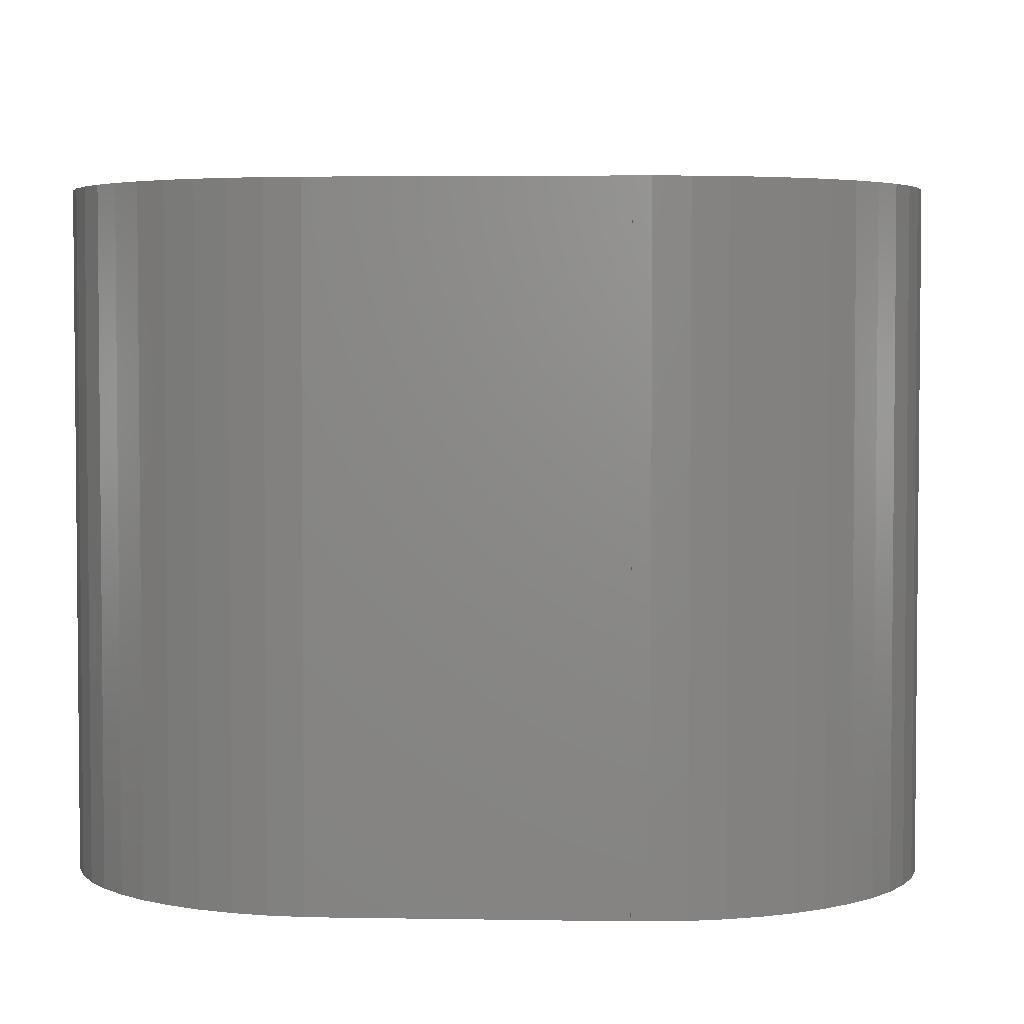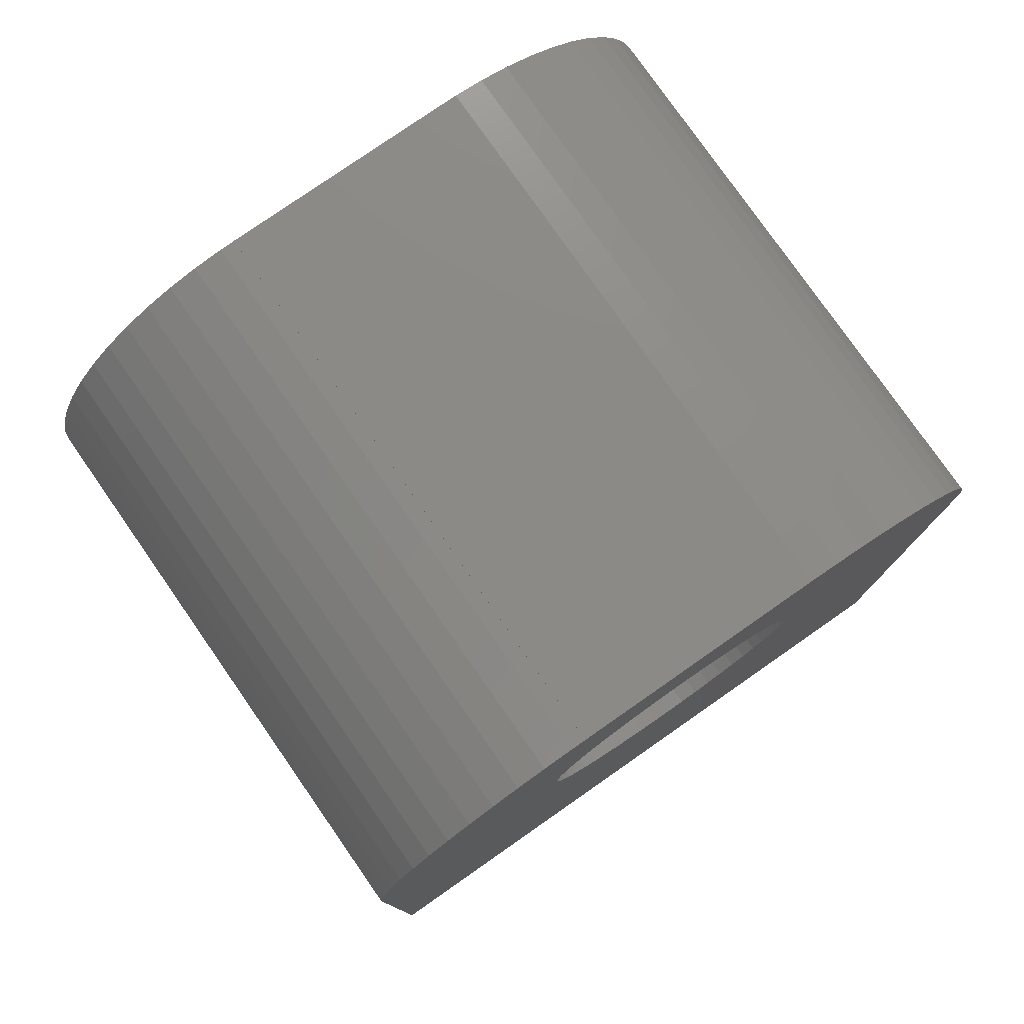
<metadata>
{"format":"stl","ext":"stl","renderer":"f3d","projection":"perspective","resolution":1024,"background":"white","views":[{"elev":3.7,"azim":-176.6,"up":"+Z"},{"elev":78.6,"azim":145.1,"up":"+Y"}]}
</metadata>
<code>
# stl→obj: 380 verts, 764 faces
v 17.98 1.5 6.376
v 17.91 3.5 6.746
v 17.98 3.5 6.376
v 17.91 1.5 6.746
v 17.98 14.5 6.376
v 17.91 14.25 6.746
v 17.95 14.5 6.5
v 17.98 8.5 6.376
v 17.91 8.5 6.746
v 18 1.5 6
v 18 3.5 6
v 18 8.5 6
v 18 14.5 6
v 14.44 1.5 8.947
v 14.81 3.5 8.994
v 14.81 1.5 8.994
v 14.44 3.5 8.947
v 14.44 8.5 8.947
v 14.81 12.01 8.994
v 14.81 8.5 8.994
v 14.44 12.05 8.947
v 12.02 14.5 5.624
v 12.09 14.25 5.254
v 12.05 14.5 5.5
v 12.02 8.5 5.624
v 12.09 8.5 5.254
v 12.02 1.5 5.624
v 12.09 3.5 5.254
v 12.02 3.5 5.624
v 12.09 1.5 5.254
v 16.61 1.5 8.533
v 16.91 3.5 8.312
v 16.91 1.5 8.312
v 16.61 3.5 8.533
v 16.61 12.47 8.533
v 16.91 8.5 8.312
v 16.61 8.5 8.533
v 16.91 12.69 8.312
v 15.19 3.5 3.006
v 15.56 1.5 3.053
v 15.56 3.5 3.053
v 15.19 1.5 3.006
v 15.19 12.01 3.006
v 15.56 8.5 3.053
v 15.56 12.05 3.053
v 15.19 8.5 3.006
v 12.81 1.5 8.054
v 12.57 3.5 7.763
v 12.81 3.5 8.054
v 12.57 1.5 7.763
v 12.57 8.5 7.763
v 12.81 12.95 8.054
v 12.81 8.5 8.054
v 12.57 13.24 7.763
v 14.07 1.5 8.853
v 14.07 3.5 8.853
v 14.07 8.5 8.853
v 14.07 12.15 8.853
v 17.63 1.5 7.445
v 17.43 3.5 7.763
v 17.63 3.5 7.445
v 17.43 1.5 7.763
v 17.63 8.5 7.445
v 17.43 13.24 7.763
v 17.63 13.55 7.445
v 17.43 8.5 7.763
v 13.72 3.5 3.286
v 14.07 1.5 3.147
v 14.07 3.5 3.147
v 13.72 1.5 3.286
v 13.72 8.5 3.286
v 14.07 12.15 3.147
v 13.72 12.29 3.286
v 14.07 8.5 3.147
v 17.95 14.5 5.5
v 17.98 14.5 5.624
v 12 14.5 6
v 12.05 14.5 6.5
v 12.02 14.5 6.376
v 12.21 1.5 7.104
v 12.09 3.5 6.746
v 12.21 3.5 7.104
v 12.09 1.5 6.746
v 12.09 8.5 6.746
v 12.21 13.9 7.104
v 12.21 8.5 7.104
v 12.09 14.25 6.746
v 15.56 1.5 8.947
v 15.93 3.5 8.853
v 15.93 1.5 8.853
v 15.56 3.5 8.947
v 15.56 12.05 8.947
v 15.93 8.5 8.853
v 15.56 8.5 8.947
v 15.93 12.15 8.853
v 17.79 1.5 7.104
v 17.79 3.5 7.104
v 17.79 8.5 7.104
v 17.79 13.9 7.104
v 17.79 1.5 4.896
v 17.91 3.5 5.254
v 17.79 3.5 4.896
v 17.91 1.5 5.254
v 17.91 8.5 5.254
v 17.79 13.9 4.896
v 17.79 8.5 4.896
v 17.91 14.25 5.254
v 12.21 3.5 4.896
v 12.21 1.5 4.896
v 12.21 13.9 4.896
v 12.21 8.5 4.896
v 12.81 3.5 3.946
v 13.09 1.5 3.688
v 13.09 3.5 3.688
v 12.81 1.5 3.946
v 12.81 8.5 3.946
v 13.09 12.69 3.688
v 12.81 12.95 3.946
v 13.09 8.5 3.688
v 14.44 3.5 3.053
v 14.81 1.5 3.006
v 14.81 3.5 3.006
v 14.44 1.5 3.053
v 14.44 8.5 3.053
v 14.81 12.01 3.006
v 14.44 12.05 3.053
v 14.81 8.5 3.006
v 13.39 1.5 3.467
v 13.39 3.5 3.467
v 13.39 12.47 3.467
v 13.39 8.5 3.467
v 15.93 3.5 3.147
v 16.28 1.5 3.286
v 16.28 3.5 3.286
v 15.93 1.5 3.147
v 15.93 12.15 3.147
v 16.28 8.5 3.286
v 16.28 12.29 3.286
v 15.93 8.5 3.147
v 16.91 3.5 3.688
v 17.19 1.5 3.946
v 17.19 3.5 3.946
v 16.91 1.5 3.688
v 16.91 12.69 3.688
v 17.19 8.5 3.946
v 17.19 12.95 3.946
v 16.91 8.5 3.688
v 17.63 1.5 4.555
v 17.63 3.5 4.555
v 17.63 13.55 4.555
v 17.63 8.5 4.555
v 17.43 1.5 4.237
v 17.43 3.5 4.237
v 17.43 13.24 4.237
v 17.43 8.5 4.237
v 13.39 1.5 8.533
v 13.72 3.5 8.714
v 13.72 1.5 8.714
v 13.39 3.5 8.533
v 13.39 8.5 8.533
v 13.72 12.29 8.714
v 13.72 8.5 8.714
v 13.39 12.47 8.533
v 13.09 1.5 8.312
v 13.09 3.5 8.312
v 13.09 8.5 8.312
v 13.09 12.69 8.312
v 12.37 3.5 7.445
v 12.37 1.5 7.445
v 12.37 8.5 7.445
v 12.37 13.55 7.445
v 12.02 3.5 6.376
v 12.02 1.5 6.376
v 12.02 8.5 6.376
v 12 8.5 6
v 12 3.5 6
v 12 1.5 6
v 16.28 3.5 8.714
v 16.28 1.5 8.714
v 16.28 8.5 8.714
v 16.28 12.29 8.714
v 17.19 3.5 8.054
v 17.19 1.5 8.054
v 17.19 12.95 8.054
v 17.19 8.5 8.054
v 12.37 3.5 4.555
v 12.37 1.5 4.555
v 12.37 13.55 4.555
v 12.37 8.5 4.555
v 12.57 3.5 4.237
v 12.57 1.5 4.237
v 12.57 13.24 4.237
v 12.57 8.5 4.237
v 16.61 1.5 3.467
v 16.61 3.5 3.467
v 16.61 8.5 3.467
v 16.61 12.47 3.467
v 17.98 8.5 5.624
v 17.98 3.5 5.624
v 17.98 1.5 5.624
v 7.5 1.5 12
v 22.5 1.5 12
v 7.5 1.5 0
v 15.19 1.5 8.994
v 22.5 1.5 0
v 15.19 3.5 8.994
v 15.19 12.01 8.994
v 15.19 8.5 8.994
v 20 3.5 3.113
v 20 8.5 8.887
v 20 8.5 3.113
v 20 3.5 8.887
v 15 8.5 0.2265
v 15 3.5 0.2265
v 15 3.5 11.77
v 10 3.5 8.887
v 10 3.5 3.113
v 15 8.5 11.77
v 10 8.5 3.113
v 10 8.5 8.887
v 8.855 19.42 0
v 12.57 16.76 0
v 12.37 16.45 0
v 8.118 18.41 0
v 12.21 16.1 0
v 12.19 20.99 0
v 12.5 20.99 0
v 7.657 17.24 0
v 12.09 15.75 0
v 7.5 16 0
v 12.02 15.38 0
v 12 15 0
v 11.56 20.91 0
v 17.43 13.24 0
v 22.5 16 0
v 17.63 13.55 0
v 17.91 14.25 0
v 17.79 13.9 0
v 17.98 14.62 0
v 17.98 15.38 0
v 18 15 0
v 17.91 15.75 0
v 22.46 16.63 0
v 22.34 17.24 0
v 17.79 16.1 0
v 22.15 17.84 0
v 21.88 18.41 0
v 17.63 16.45 0
v 21.55 18.94 0
v 21.14 19.42 0
v 17.43 16.76 0
v 17.19 12.95 0
v 16.91 12.69 0
v 16.61 12.47 0
v 16.28 12.29 0
v 15.93 12.15 0
v 15.56 12.05 0
v 15.19 12.01 0
v 14.81 12.01 0
v 14.44 12.05 0
v 14.07 12.15 0
v 13.72 12.29 0
v 13.39 12.47 0
v 13.09 12.69 0
v 12.02 14.62 0
v 10.95 20.76 0
v 10.37 20.52 0
v 12.09 14.25 0
v 9.821 20.22 0
v 12.21 13.9 0
v 9.313 19.85 0
v 12.37 13.55 0
v 8.455 18.94 0
v 12.57 13.24 0
v 12.81 12.95 0
v 7.539 16.63 0
v 7.851 17.84 0
v 20.69 19.85 0
v 20.18 20.22 0
v 17.19 17.05 0
v 19.63 20.52 0
v 19.05 20.76 0
v 16.91 17.31 0
v 18.44 20.91 0
v 16.61 17.53 0
v 17.81 20.99 0
v 17.5 20.99 0
v 16.28 17.71 0
v 15.93 17.85 0
v 15.56 17.95 0
v 15.19 17.99 0
v 14.81 17.99 0
v 14.44 17.95 0
v 14.07 17.85 0
v 13.72 17.71 0
v 13.39 17.53 0
v 13.09 17.31 0
v 12.81 17.05 0
v 17.5 21 0
v 12.5 21 0
v 12.5 20.99 12
v 17.5 20.99 12
v 17.5 21 12
v 17.19 17.05 12
v 17.43 16.76 12
v 16.91 17.31 12
v 16.61 17.53 12
v 16.28 17.71 12
v 15.93 17.85 12
v 15.56 17.95 12
v 15.19 17.99 12
v 14.81 17.99 12
v 14.44 17.95 12
v 14.07 17.85 12
v 13.72 17.71 12
v 13.39 17.53 12
v 12.5 21 12
v 12.19 20.99 12
v 11.56 20.91 12
v 13.09 17.31 12
v 10.95 20.76 12
v 12.81 17.05 12
v 10.37 20.52 12
v 9.821 20.22 12
v 12.57 16.76 12
v 9.313 19.85 12
v 8.855 19.42 12
v 22.5 16 12
v 17.98 15.38 12
v 18 15 12
v 19.05 20.76 12
v 17.91 15.75 12
v 18.44 20.91 12
v 17.81 20.99 12
v 17.79 16.1 12
v 17.63 16.45 12
v 22.46 16.63 12
v 22.34 17.24 12
v 22.15 17.84 12
v 21.88 18.41 12
v 21.55 18.94 12
v 21.14 19.42 12
v 20.69 19.85 12
v 20.18 20.22 12
v 19.63 20.52 12
v 17.98 14.62 12
v 17.91 14.25 12
v 17.79 13.9 12
v 17.63 13.55 12
v 17.43 13.24 12
v 17.19 12.95 12
v 16.91 12.69 12
v 16.61 12.47 12
v 16.28 12.29 12
v 15.93 12.15 12
v 15.56 12.05 12
v 15.19 12.01 12
v 14.81 12.01 12
v 14.44 12.05 12
v 14.07 12.15 12
v 13.72 12.29 12
v 13.39 12.47 12
v 13.09 12.69 12
v 12.81 12.95 12
v 12.37 16.45 12
v 8.455 18.94 12
v 8.118 18.41 12
v 12.21 16.1 12
v 7.851 17.84 12
v 7.657 17.24 12
v 12.09 15.75 12
v 7.539 16.63 12
v 7.5 16 12
v 12.02 15.38 12
v 12 15 12
v 12.02 14.62 12
v 12.09 14.25 12
v 12.21 13.9 12
v 12.37 13.55 12
v 12.57 13.24 12
f 1 2 3
f 2 1 4
f 5 6 7
f 8 6 5
f 6 8 9
f 10 3 11
f 3 10 1
f 12 5 13
f 5 12 8
f 14 15 16
f 15 14 17
f 18 19 20
f 19 18 21
f 22 23 24
f 25 23 22
f 23 25 26
f 27 28 29
f 28 27 30
f 31 32 33
f 32 31 34
f 35 36 37
f 36 35 38
f 39 40 41
f 40 39 42
f 43 44 45
f 44 43 46
f 47 48 49
f 48 47 50
f 51 52 53
f 52 51 54
f 55 17 14
f 17 55 56
f 57 21 18
f 21 57 58
f 59 60 61
f 60 59 62
f 63 64 65
f 64 63 66
f 67 68 69
f 68 67 70
f 71 72 73
f 72 71 74
f 7 13 5
f 75 13 7
f 13 75 76
f 77 78 79
f 24 77 22
f 77 24 78
f 80 81 82
f 81 80 83
f 84 85 86
f 85 84 87
f 88 89 90
f 89 88 91
f 92 93 94
f 93 92 95
f 96 61 97
f 61 96 59
f 98 65 99
f 65 98 63
f 100 101 102
f 101 100 103
f 104 105 106
f 105 104 107
f 30 108 28
f 108 30 109
f 26 110 23
f 110 26 111
f 112 113 114
f 113 112 115
f 116 117 118
f 117 116 119
f 120 121 122
f 121 120 123
f 124 125 126
f 125 124 127
f 69 123 120
f 123 69 68
f 74 126 72
f 126 74 124
f 122 42 39
f 42 122 121
f 125 46 43
f 46 125 127
f 114 128 129
f 128 114 113
f 119 130 117
f 130 119 131
f 129 70 67
f 70 129 128
f 131 73 130
f 73 131 71
f 132 133 134
f 133 132 135
f 136 137 138
f 137 136 139
f 140 141 142
f 141 140 143
f 144 145 146
f 145 144 147
f 148 102 149
f 102 148 100
f 106 150 151
f 150 106 105
f 152 149 153
f 149 152 148
f 151 154 155
f 154 151 150
f 156 157 158
f 157 156 159
f 160 161 162
f 161 160 163
f 158 56 55
f 56 158 157
f 162 58 57
f 58 162 161
f 164 159 156
f 159 164 165
f 166 163 160
f 163 166 167
f 50 168 48
f 168 50 169
f 170 54 51
f 54 170 171
f 83 172 81
f 172 83 173
f 87 79 78
f 174 87 84
f 87 174 79
f 174 77 79
f 77 174 175
f 173 176 172
f 176 173 177
f 175 22 77
f 22 175 25
f 177 29 176
f 29 177 27
f 90 178 179
f 178 90 89
f 95 180 93
f 180 95 181
f 62 182 60
f 182 62 183
f 66 184 64
f 184 66 185
f 33 182 183
f 182 33 32
f 38 185 36
f 185 38 184
f 4 97 2
f 97 4 96
f 9 99 6
f 99 9 98
f 109 186 108
f 186 109 187
f 111 188 110
f 188 111 189
f 187 190 186
f 190 187 191
f 189 192 188
f 192 189 193
f 191 112 190
f 112 191 115
f 193 118 192
f 118 193 116
f 41 135 132
f 135 41 40
f 45 139 136
f 139 45 44
f 134 194 195
f 194 134 133
f 138 196 197
f 196 138 137
f 195 143 140
f 143 195 194
f 197 147 144
f 147 197 196
f 141 153 142
f 153 141 152
f 155 146 145
f 146 155 154
f 107 76 75
f 198 107 104
f 107 198 76
f 103 199 101
f 199 103 200
f 198 13 76
f 13 198 12
f 200 11 199
f 11 200 10
f 47 165 164
f 165 47 49
f 53 167 166
f 167 53 52
f 169 82 168
f 82 169 80
f 86 171 170
f 171 86 85
f 201 16 202
f 201 14 16
f 201 55 14
f 201 158 55
f 201 156 158
f 201 164 156
f 201 47 164
f 201 50 47
f 201 169 50
f 201 80 169
f 201 83 80
f 201 173 83
f 201 177 173
f 203 177 201
f 177 203 27
f 27 203 30
f 30 203 109
f 109 203 187
f 121 203 42
f 123 203 121
f 68 203 123
f 70 203 68
f 128 203 70
f 113 203 128
f 115 203 113
f 191 203 115
f 187 203 191
f 204 202 16
f 88 202 204
f 90 202 88
f 179 202 90
f 31 202 179
f 33 202 31
f 183 202 33
f 62 202 183
f 59 202 62
f 96 202 59
f 4 202 96
f 1 202 4
f 10 202 1
f 205 10 200
f 205 200 103
f 205 103 100
f 205 100 148
f 205 148 152
f 205 42 203
f 42 205 40
f 10 205 202
f 141 205 152
f 143 205 141
f 194 205 143
f 133 205 194
f 135 205 133
f 40 205 135
f 16 206 204
f 206 16 15
f 20 207 208
f 207 20 19
f 204 91 88
f 91 204 206
f 207 94 208
f 94 207 92
f 179 34 31
f 34 179 178
f 181 37 180
f 37 181 35
f 209 210 211
f 210 209 212
f 213 209 211
f 209 213 214
f 215 91 206
f 34 215 212
f 215 89 91
f 215 178 89
f 215 34 178
f 212 32 34
f 212 182 32
f 212 60 182
f 212 61 60
f 212 97 61
f 212 2 97
f 212 3 2
f 212 11 3
f 209 11 212
f 11 209 199
f 199 209 101
f 101 209 102
f 102 209 149
f 209 153 149
f 209 142 153
f 209 140 142
f 209 195 140
f 214 195 209
f 195 214 134
f 134 214 132
f 132 214 41
f 39 214 122
f 41 214 39
f 15 215 206
f 17 215 15
f 56 215 17
f 157 215 56
f 159 215 157
f 215 159 216
f 165 216 159
f 49 216 165
f 48 216 49
f 168 216 48
f 82 216 168
f 81 216 82
f 172 216 81
f 176 216 172
f 217 176 29
f 217 29 28
f 217 28 108
f 217 108 186
f 176 217 216
f 190 217 186
f 112 217 190
f 114 217 112
f 129 217 114
f 214 129 67
f 214 67 69
f 214 69 120
f 214 120 122
f 129 214 217
f 215 210 212
f 210 215 218
f 216 219 220
f 219 216 217
f 216 218 215
f 218 216 220
f 218 18 20
f 160 218 220
f 218 57 18
f 218 162 57
f 218 160 162
f 220 166 160
f 220 53 166
f 220 51 53
f 220 170 51
f 220 86 170
f 220 84 86
f 220 174 84
f 220 175 174
f 219 175 220
f 175 219 25
f 25 219 26
f 26 219 111
f 111 219 189
f 219 193 189
f 219 116 193
f 219 119 116
f 219 131 119
f 213 131 219
f 131 213 71
f 71 213 74
f 74 213 124
f 127 213 46
f 124 213 127
f 208 218 20
f 94 218 208
f 93 218 94
f 180 218 93
f 37 218 180
f 218 37 210
f 36 210 37
f 185 210 36
f 66 210 185
f 63 210 66
f 98 210 63
f 9 210 98
f 8 210 9
f 12 210 8
f 211 12 198
f 211 198 104
f 211 104 106
f 211 106 151
f 12 211 210
f 155 211 151
f 145 211 155
f 147 211 145
f 196 211 147
f 213 196 137
f 213 137 139
f 213 139 44
f 213 44 46
f 196 213 211
f 219 214 213
f 214 219 217
f 221 222 223
f 224 223 225
f 222 226 227
f 228 225 229
f 230 229 231
f 230 231 232
f 222 233 226
f 234 235 205
f 236 235 234
f 237 235 238
f 239 235 237
f 240 235 241
f 242 235 240
f 243 242 244
f 245 244 242
f 246 245 247
f 248 247 245
f 249 248 250
f 251 250 248
f 247 248 249
f 244 245 246
f 235 242 243
f 241 235 239
f 238 235 236
f 205 252 234
f 205 253 252
f 205 254 253
f 205 255 254
f 205 256 255
f 205 257 256
f 205 258 257
f 205 259 258
f 203 259 205
f 259 203 260
f 260 203 261
f 261 203 262
f 262 203 263
f 263 203 264
f 230 232 265
f 222 266 233
f 222 267 266
f 230 265 268
f 222 269 267
f 230 268 270
f 222 271 269
f 230 270 272
f 222 221 271
f 223 273 221
f 230 272 274
f 223 224 273
f 203 274 275
f 264 203 275
f 229 230 276
f 225 277 224
f 225 228 277
f 274 203 230
f 229 276 228
f 250 251 278
f 278 251 279
f 280 279 251
f 279 280 281
f 281 280 282
f 283 282 280
f 282 283 284
f 285 284 283
f 284 285 286
f 286 285 287
f 288 287 285
f 289 287 288
f 290 287 289
f 291 287 290
f 292 287 291
f 227 287 292
f 227 292 293
f 227 293 294
f 227 294 295
f 227 295 296
f 227 296 297
f 227 298 222
f 227 297 298
f 287 227 299
f 299 227 300
f 301 302 303
f 302 304 305
f 302 306 304
f 302 307 306
f 302 308 307
f 302 309 308
f 302 310 309
f 302 311 310
f 302 312 311
f 302 301 312
f 312 301 313
f 313 301 314
f 314 301 315
f 315 301 316
f 301 303 317
f 318 316 301
f 319 316 318
f 316 319 320
f 321 320 319
f 320 321 322
f 323 322 321
f 324 322 323
f 322 324 325
f 326 325 324
f 327 325 326
f 328 329 330
f 331 332 329
f 305 333 334
f 331 335 332
f 331 336 335
f 305 334 302
f 331 305 336
f 329 328 337
f 329 337 338
f 329 338 339
f 329 339 340
f 329 340 341
f 329 341 342
f 329 342 343
f 329 343 344
f 329 344 345
f 329 345 331
f 305 331 333
f 328 330 346
f 328 346 347
f 328 347 348
f 328 348 349
f 328 349 350
f 328 350 202
f 351 202 350
f 352 202 351
f 353 202 352
f 354 202 353
f 355 202 354
f 356 202 355
f 357 202 356
f 358 202 357
f 201 358 359
f 201 359 360
f 201 360 361
f 201 361 362
f 201 362 363
f 201 363 364
f 325 327 365
f 366 365 327
f 367 365 366
f 365 367 368
f 369 368 367
f 370 368 369
f 368 370 371
f 372 371 370
f 373 371 372
f 371 373 374
f 374 373 375
f 375 373 376
f 376 373 377
f 377 373 378
f 378 373 379
f 379 373 380
f 201 380 373
f 380 201 364
f 358 201 202
f 202 235 328
f 235 202 205
f 328 243 337
f 243 328 235
f 337 244 338
f 244 337 243
f 338 246 339
f 246 338 244
f 339 247 340
f 247 339 246
f 340 249 341
f 249 340 247
f 341 250 342
f 250 341 249
f 250 343 342
f 343 250 278
f 278 344 343
f 344 278 279
f 279 345 344
f 345 279 281
f 281 331 345
f 331 281 282
f 282 333 331
f 333 282 284
f 284 334 333
f 334 284 286
f 286 302 334
f 302 286 287
f 302 299 303
f 299 302 287
f 299 317 303
f 317 299 300
f 227 317 300
f 317 227 301
f 227 318 301
f 318 227 226
f 226 319 318
f 319 226 233
f 233 321 319
f 321 233 266
f 266 323 321
f 323 266 267
f 267 324 323
f 324 267 269
f 269 326 324
f 326 269 271
f 271 327 326
f 327 271 221
f 273 327 221
f 327 273 366
f 224 366 273
f 366 224 367
f 277 367 224
f 367 277 369
f 228 369 277
f 369 228 370
f 276 370 228
f 370 276 372
f 230 372 276
f 372 230 373
f 203 373 230
f 373 203 201
f 240 332 242
f 332 240 329
f 241 329 240
f 329 241 330
f 285 306 307
f 306 285 283
f 264 130 263
f 130 264 117
f 163 363 362
f 363 163 167
f 105 237 238
f 237 105 107
f 99 347 6
f 347 99 348
f 294 313 314
f 313 294 293
f 376 232 375
f 232 376 265
f 248 305 251
f 305 248 336
f 239 75 346
f 107 239 237
f 239 107 75
f 7 346 75
f 6 346 7
f 346 6 347
f 376 78 265
f 87 376 377
f 376 87 78
f 24 265 78
f 23 265 24
f 265 23 268
f 258 125 43
f 125 258 259
f 207 358 357
f 358 207 19
f 255 136 138
f 136 255 256
f 354 95 355
f 95 354 181
f 146 234 252
f 234 146 154
f 184 350 64
f 350 184 351
f 296 315 316
f 315 296 295
f 297 316 320
f 316 297 296
f 365 222 325
f 222 365 223
f 371 225 368
f 225 371 229
f 245 336 248
f 336 245 335
f 290 309 310
f 309 290 289
f 289 308 309
f 308 289 288
f 293 312 313
f 312 293 292
f 239 330 241
f 330 239 346
f 110 268 23
f 268 110 270
f 85 377 378
f 377 85 87
f 275 117 264
f 117 275 118
f 167 364 363
f 364 167 52
f 188 270 110
f 270 188 272
f 171 378 379
f 378 171 85
f 263 73 262
f 73 263 130
f 161 362 361
f 362 161 163
f 261 126 260
f 126 261 72
f 21 360 359
f 360 21 58
f 257 43 45
f 43 257 258
f 356 207 357
f 207 356 92
f 252 144 146
f 144 252 253
f 351 38 352
f 38 351 184
f 254 138 197
f 138 254 255
f 353 181 354
f 181 353 35
f 150 238 236
f 238 150 105
f 65 348 99
f 348 65 349
f 295 314 315
f 314 295 294
f 325 298 322
f 298 325 222
f 298 320 322
f 320 298 297
f 374 229 371
f 229 374 231
f 375 231 374
f 231 375 232
f 368 223 365
f 223 368 225
f 251 304 280
f 304 251 305
f 283 304 306
f 304 283 280
f 242 335 245
f 335 242 332
f 288 307 308
f 307 288 285
f 192 272 188
f 272 192 274
f 54 379 380
f 379 54 171
f 262 72 261
f 72 262 73
f 58 361 360
f 361 58 161
f 260 125 259
f 125 260 126
f 19 359 358
f 359 19 21
f 256 45 136
f 45 256 257
f 355 92 356
f 92 355 95
f 253 197 144
f 197 253 254
f 352 35 353
f 35 352 38
f 154 236 234
f 236 154 150
f 64 349 65
f 349 64 350
f 292 311 312
f 311 292 291
f 291 310 311
f 310 291 290
f 118 274 192
f 274 118 275
f 52 380 364
f 380 52 54

</code>
